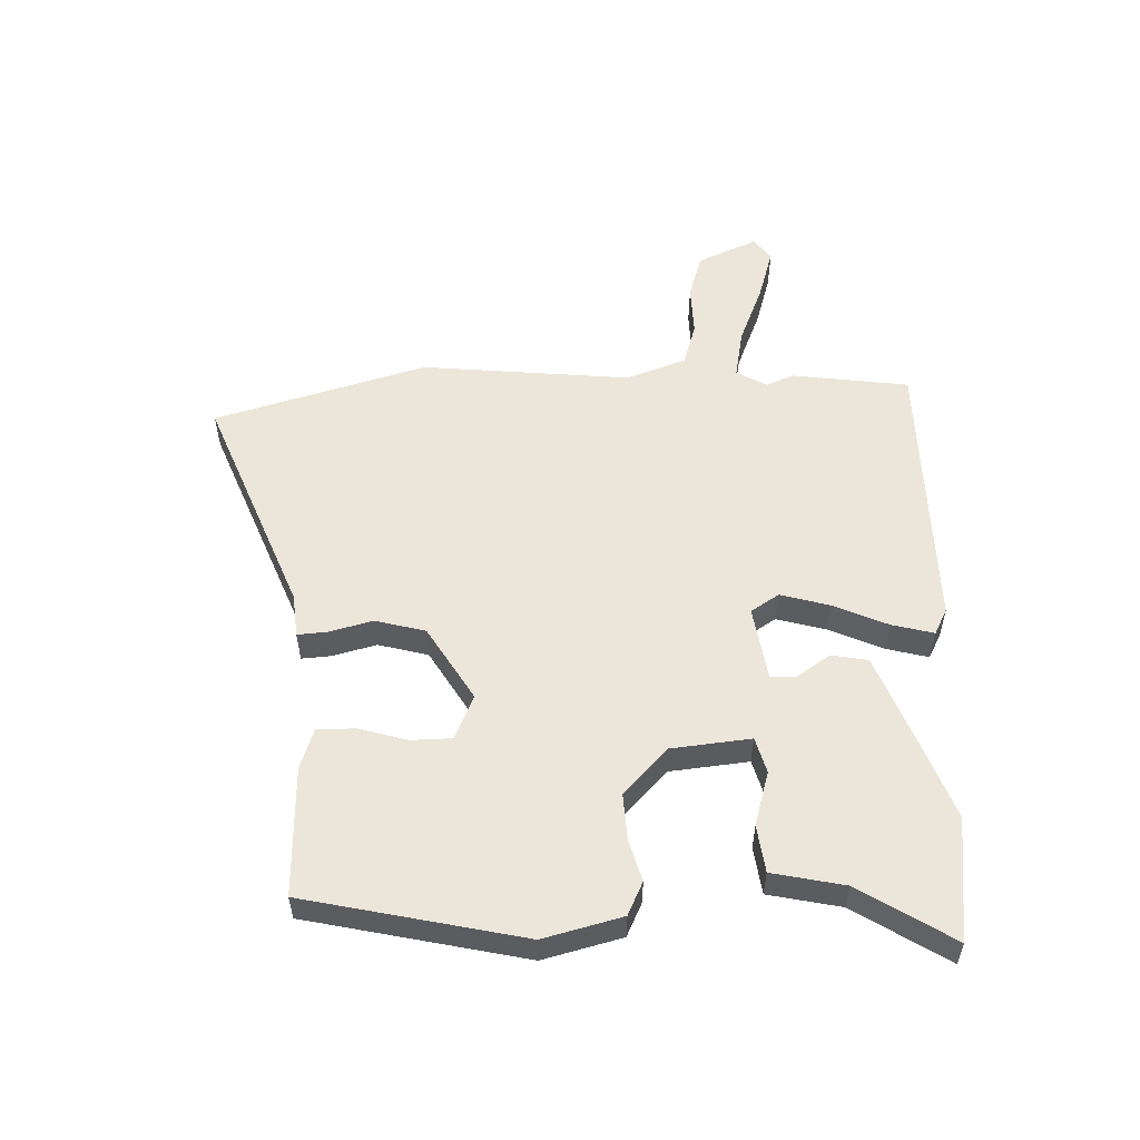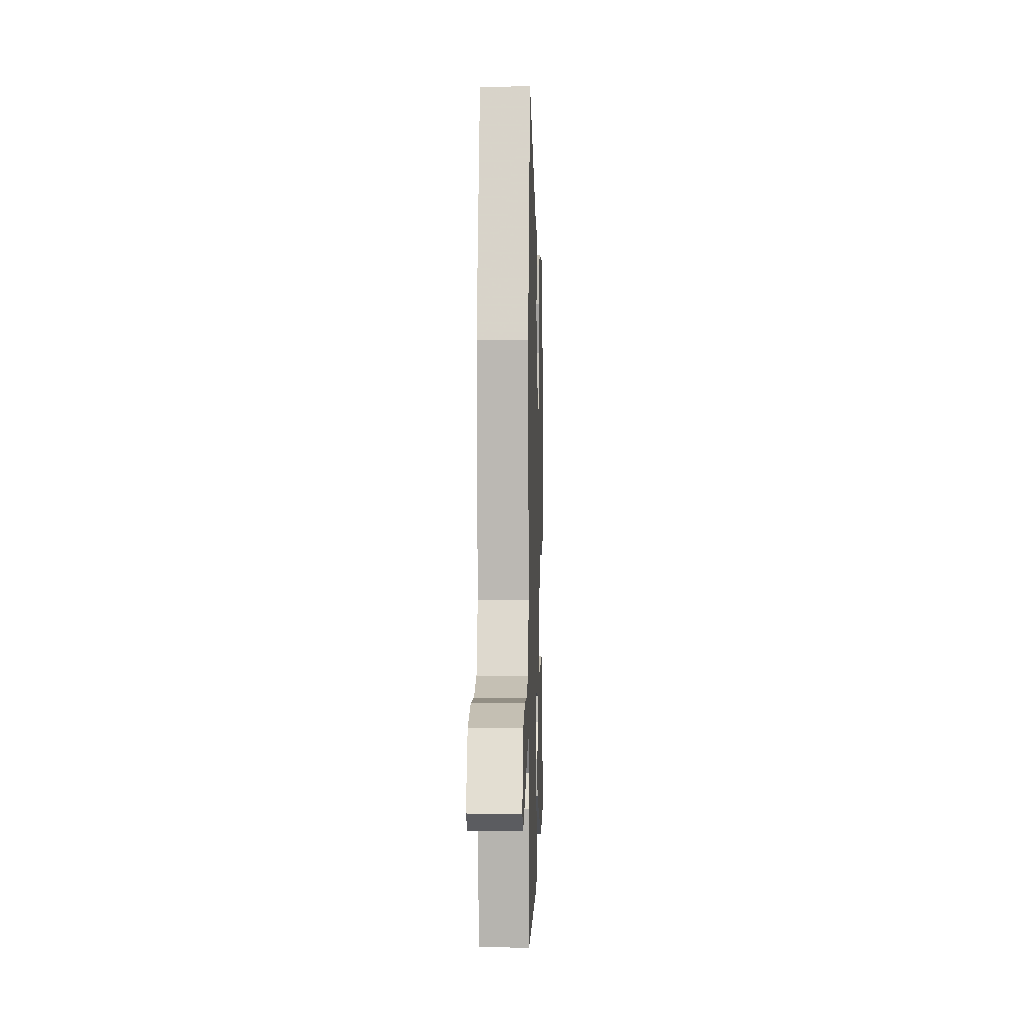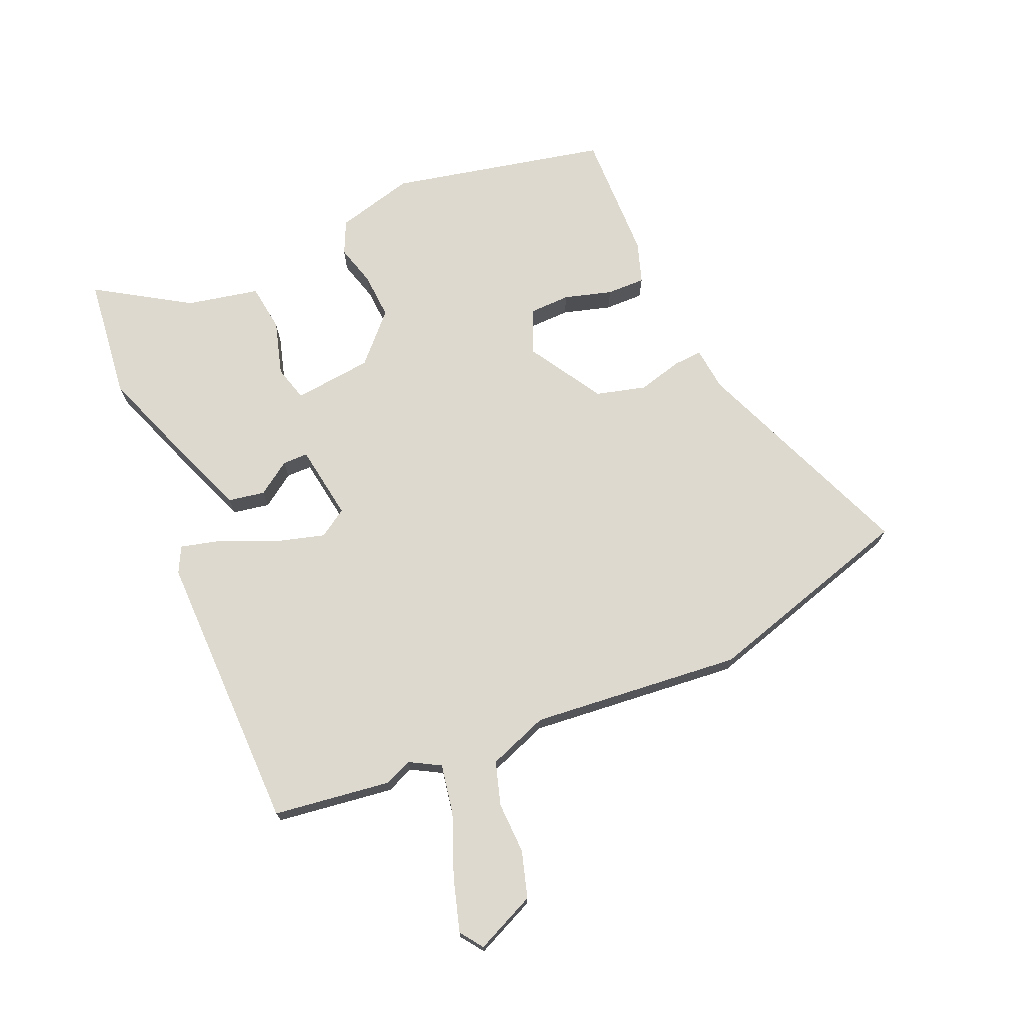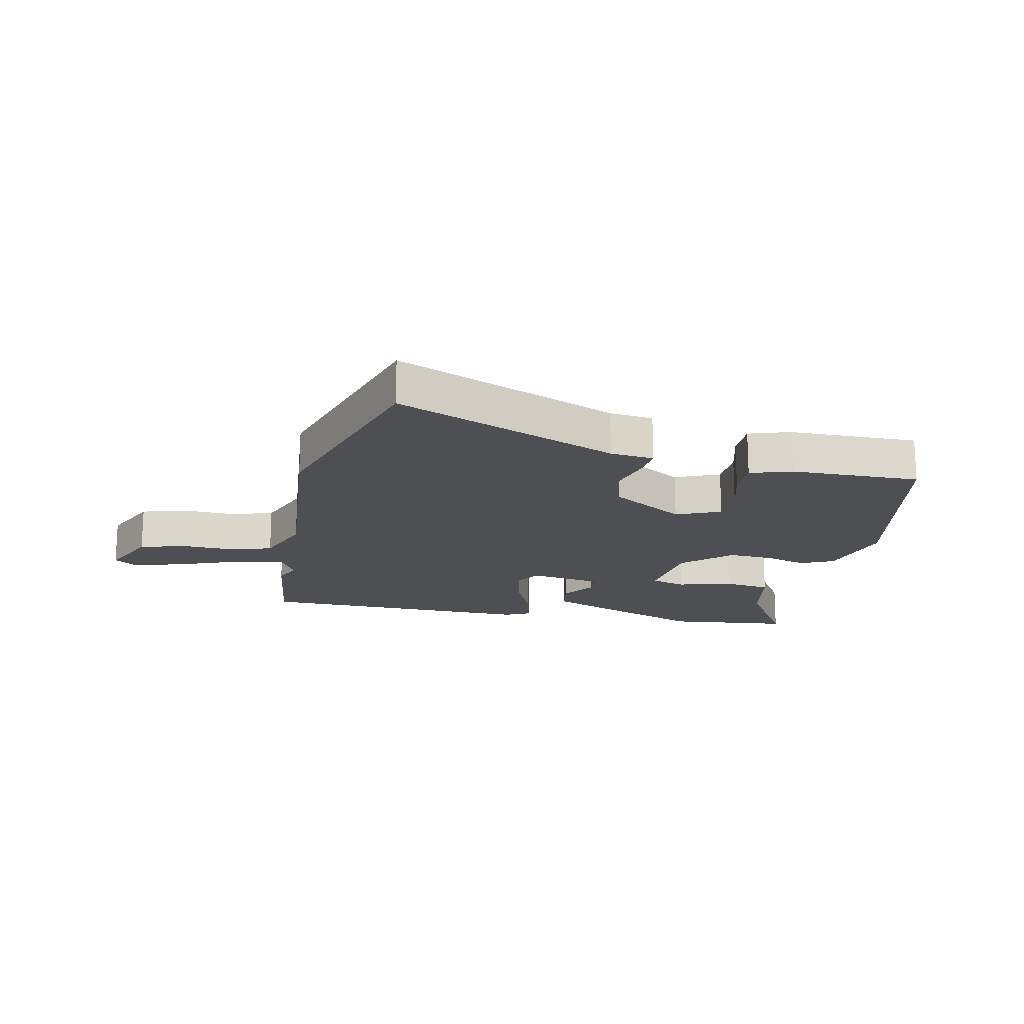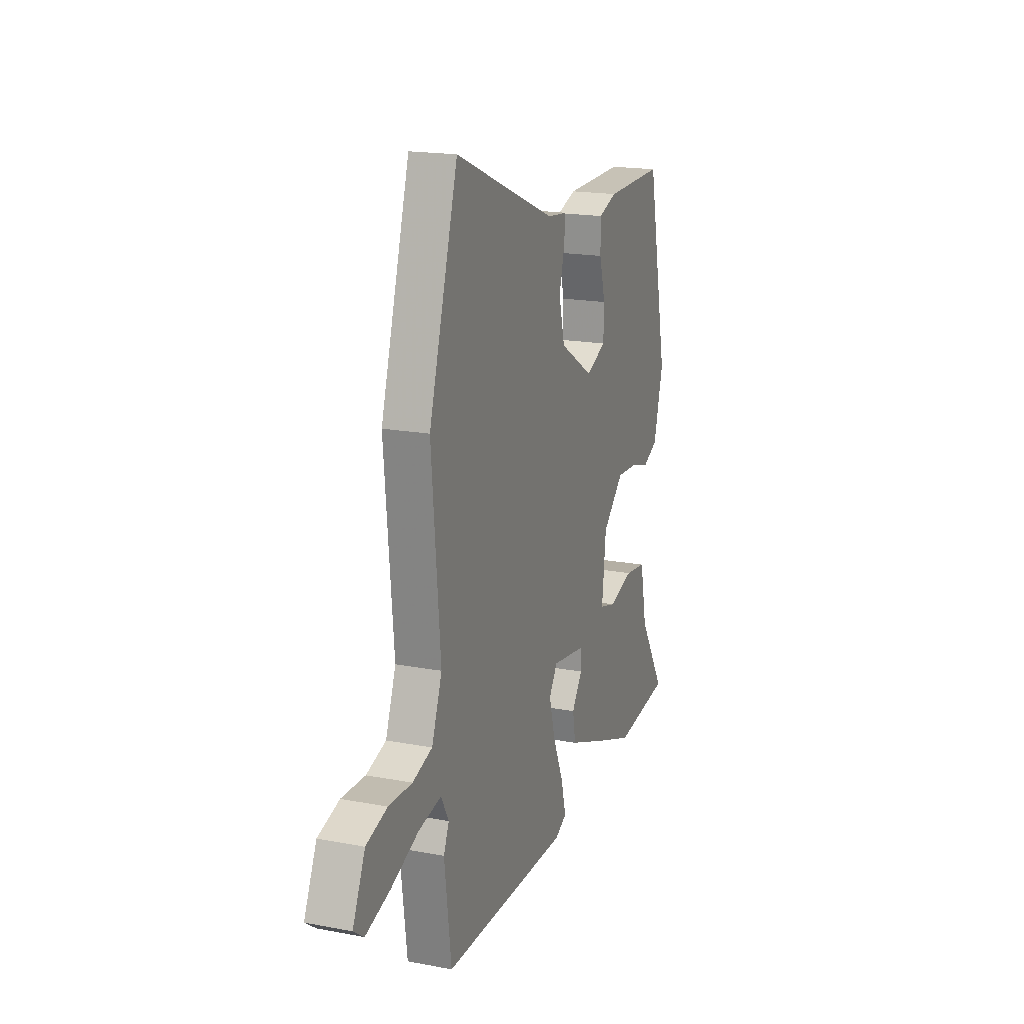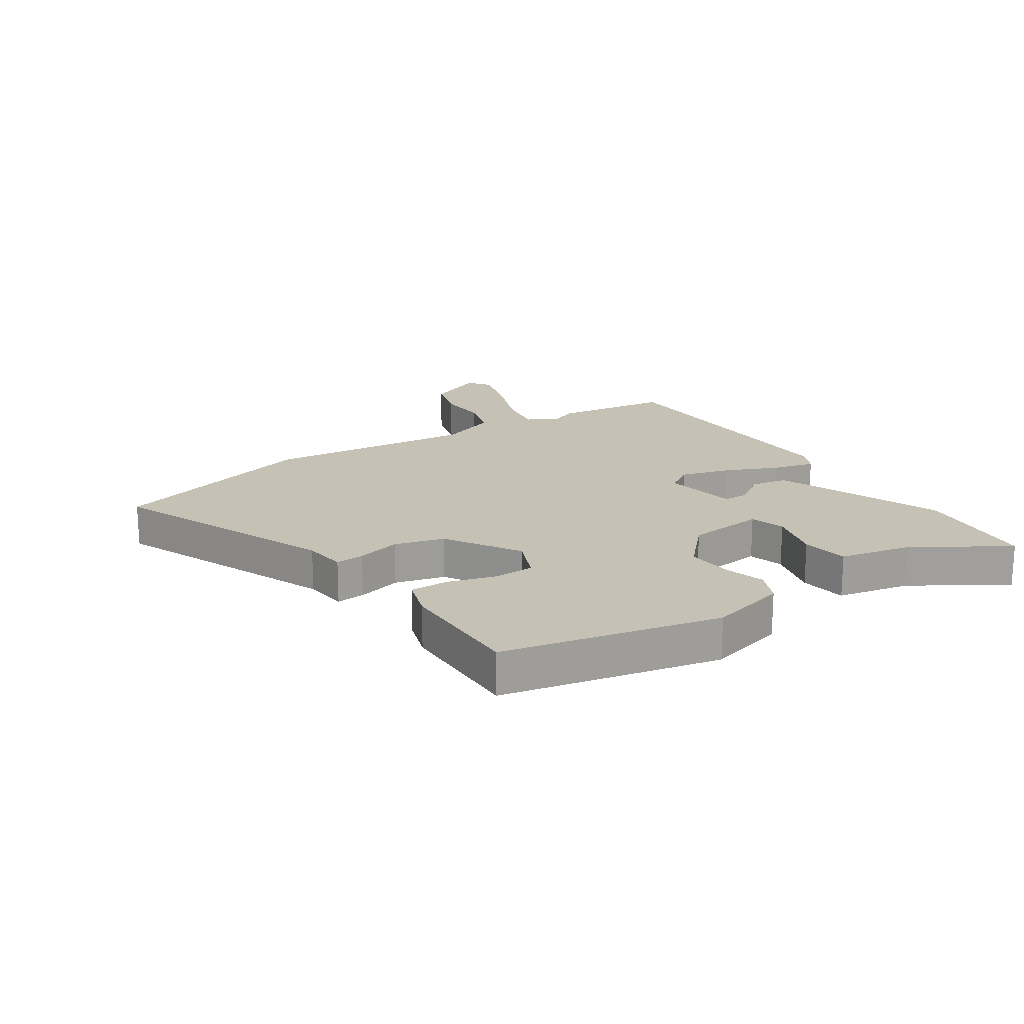
<metadata>
{"format":"obj","ext":"obj","renderer":"f3d","projection":"perspective","resolution":1024,"background":"white","views":[{"elev":54.4,"azim":88.6,"up":"+Y"},{"elev":1.6,"azim":-88.2,"up":"+Z"},{"elev":71.7,"azim":-113.1,"up":"+Y"},{"elev":-17.6,"azim":-12.2,"up":"+Y"},{"elev":18.4,"azim":-70.0,"up":"+Z"},{"elev":18.8,"azim":56.5,"up":"+Y"}]}
</metadata>
<code>
v 0.567 0.07 -0.492
v 0.359 0.07 -0.516
v 0.221 0.07 -0.464
v 0.073 0.07 -0.406
v 0.062 0.07 -0.344
v 0.101 0.07 -0.288
v 0.101 0.07 -0.245
v -0.026 0.07 -0.225
v -0.057 0.07 -0.272
v -0.034 0.07 -0.355
v 0.006 0.07 -0.446
v 0.024 0.07 -0.517
v -0.02 0.07 -0.539
v -0.496 0.07 -0.532
v -0.522 0.07 -0.334
v -0.502 0.07 -0.288
v -0.531 0.07 -0.236
v -0.615 0.07 -0.251
v -0.719 0.07 -0.292
v -0.808 0.07 -0.318
v -0.846 0.07 -0.29
v -0.8 0.07 -0.189
v -0.722 0.07 -0.166
v -0.635 0.07 -0.169
v -0.562 0.07 -0.147
v -0.524 0.07 -0.046
v -0.557 0.07 0.309
v -0.45 0.07 0.667
v -0.072 0.07 0.513
v 0.002 0.07 0.505
v -0.002 0.07 0.456
v -0.022 0.07 0.381
v 0 0.07 0.297
v 0.126 0.07 0.22
v 0.201 0.07 0.252
v 0.203 0.07 0.321
v 0.18 0.07 0.402
v 0.179 0.07 0.467
v 0.249 0.07 0.49
v 0.468 0.07 0.494
v 0.546 0.07 0.128
v 0.511 0.07 -0.004
v 0.455 0.07 -0.03
v 0.385 0.07 -0.01
v 0.307 0.07 -0.005
v 0.228 0.07 -0.079
v 0.213 0.07 -0.212
v 0.273 0.07 -0.229
v 0.365 0.07 -0.203
v 0.445 0.07 -0.214
v 0.47 0.07 -0.336
v 0.567 0 -0.492
v 0.359 0 -0.516
v 0.221 0 -0.464
v 0.073 0 -0.406
v 0.062 0 -0.344
v 0.101 0 -0.288
v 0.101 0 -0.245
v -0.026 0 -0.225
v -0.057 0 -0.272
v -0.034 0 -0.355
v 0.006 0 -0.446
v 0.024 0 -0.517
v -0.02 0 -0.539
v -0.496 0 -0.532
v -0.522 0 -0.334
v -0.502 0 -0.288
v -0.531 0 -0.236
v -0.615 0 -0.251
v -0.719 0 -0.292
v -0.808 0 -0.318
v -0.846 0 -0.29
v -0.8 0 -0.189
v -0.722 0 -0.166
v -0.635 0 -0.169
v -0.562 0 -0.147
v -0.524 0 -0.046
v -0.557 0 0.309
v -0.45 0 0.667
v -0.072 0 0.513
v 0.002 0 0.505
v -0.002 0 0.456
v -0.022 0 0.381
v 0 0 0.297
v 0.126 0 0.22
v 0.201 0 0.252
v 0.203 0 0.321
v 0.18 0 0.402
v 0.179 0 0.467
v 0.249 0 0.49
v 0.468 0 0.494
v 0.546 0 0.128
v 0.511 0 -0.004
v 0.455 0 -0.03
v 0.385 0 -0.01
v 0.307 0 -0.005
v 0.228 0 -0.079
v 0.213 0 -0.212
v 0.273 0 -0.229
v 0.365 0 -0.203
v 0.445 0 -0.214
v 0.47 0 -0.336
f 48 49 50 51
f 4 5 6
f 3 4 6
f 2 3 6
f 1 2 6
f 51 1 6
f 48 51 6
f 47 48 6
f 46 47 6 7
f 42 43 44
f 41 42 44
f 40 41 44
f 39 40 44
f 38 39 44
f 37 38 44
f 36 37 44
f 35 36 44 45
f 34 35 45 46
f 29 30 31 32
f 29 32 33
f 28 29 33
f 27 28 33
f 26 27 33
f 33 34 46
f 26 33 46
f 25 26 46
f 22 23 24
f 21 22 24
f 20 21 24
f 19 20 24
f 18 19 24
f 24 25 46
f 18 24 46
f 17 18 46
f 14 15 16
f 13 14 16
f 12 13 16
f 11 12 16
f 10 11 16
f 9 10 16 17
f 46 7 8
f 17 46 8
f 8 9 17
f 102 101 100 99
f 57 56 55
f 57 55 54
f 57 54 53
f 57 53 52
f 57 52 102
f 57 102 99
f 57 99 98
f 58 57 98 97
f 95 94 93
f 95 93 92
f 95 92 91
f 95 91 90
f 95 90 89
f 95 89 88
f 95 88 87
f 96 95 87 86
f 97 96 86 85
f 83 82 81 80
f 84 83 80
f 84 80 79
f 84 79 78
f 84 78 77
f 97 85 84
f 97 84 77
f 97 77 76
f 75 74 73
f 75 73 72
f 75 72 71
f 75 71 70
f 75 70 69
f 97 76 75
f 97 75 69
f 97 69 68
f 67 66 65
f 67 65 64
f 67 64 63
f 67 63 62
f 67 62 61
f 68 67 61 60
f 59 58 97
f 59 97 68
f 68 60 59
f 1 52 53 2
f 2 53 54 3
f 3 54 55 4
f 4 55 56 5
f 5 56 57 6
f 6 57 58 7
f 7 58 59 8
f 8 59 60 9
f 9 60 61 10
f 10 61 62 11
f 11 62 63 12
f 12 63 64 13
f 13 64 65 14
f 14 65 66 15
f 15 66 67 16
f 16 67 68 17
f 17 68 69 18
f 18 69 70 19
f 19 70 71 20
f 20 71 72 21
f 21 72 73 22
f 22 73 74 23
f 23 74 75 24
f 24 75 76 25
f 25 76 77 26
f 26 77 78 27
f 27 78 79 28
f 28 79 80 29
f 29 80 81 30
f 30 81 82 31
f 31 82 83 32
f 32 83 84 33
f 33 84 85 34
f 34 85 86 35
f 35 86 87 36
f 36 87 88 37
f 37 88 89 38
f 38 89 90 39
f 39 90 91 40
f 40 91 92 41
f 41 92 93 42
f 42 93 94 43
f 43 94 95 44
f 44 95 96 45
f 45 96 97 46
f 46 97 98 47
f 47 98 99 48
f 48 99 100 49
f 49 100 101 50
f 50 101 102 51
f 51 102 52 1

</code>
